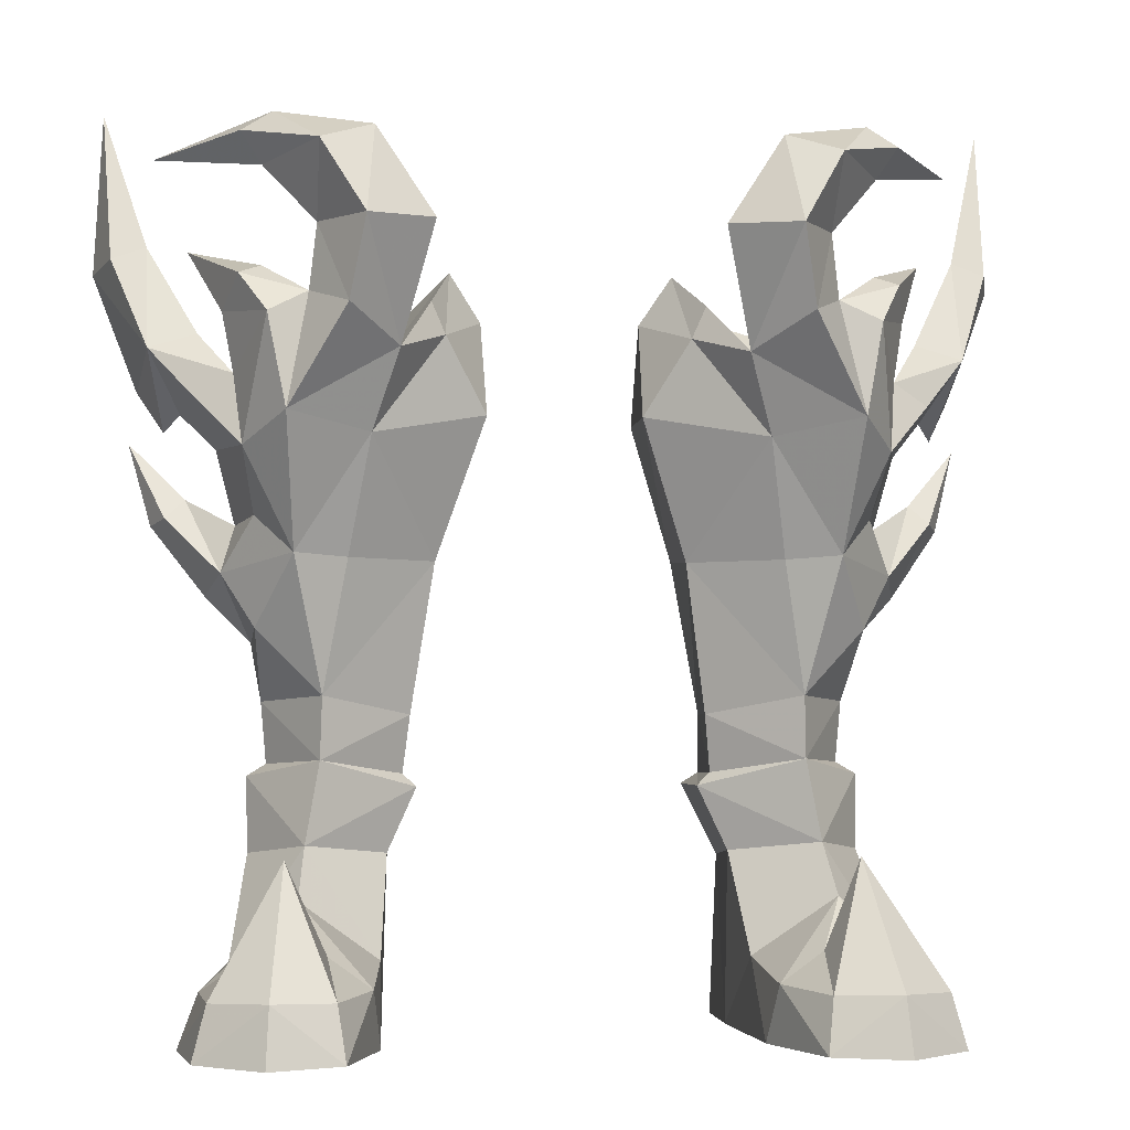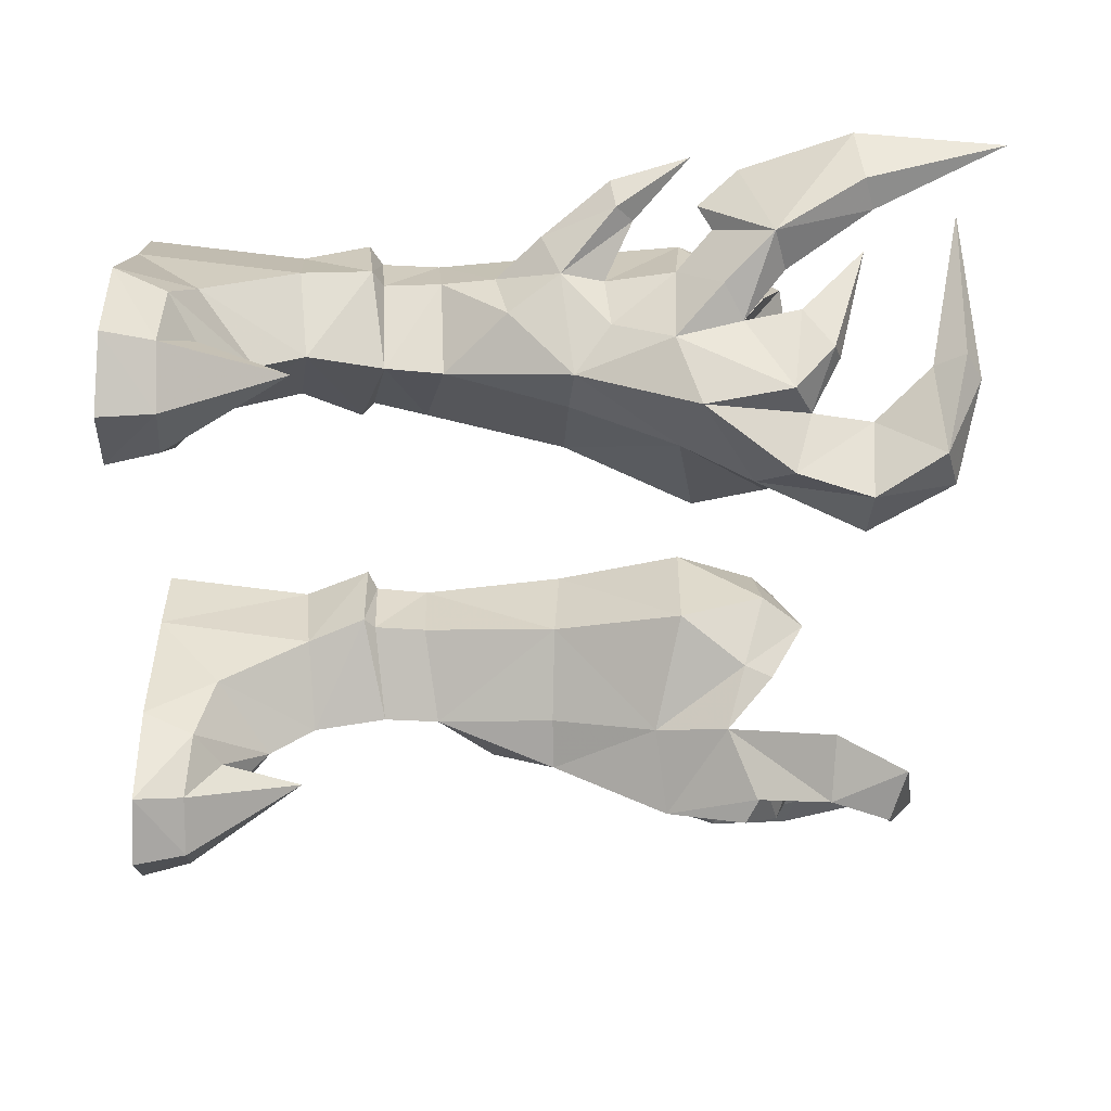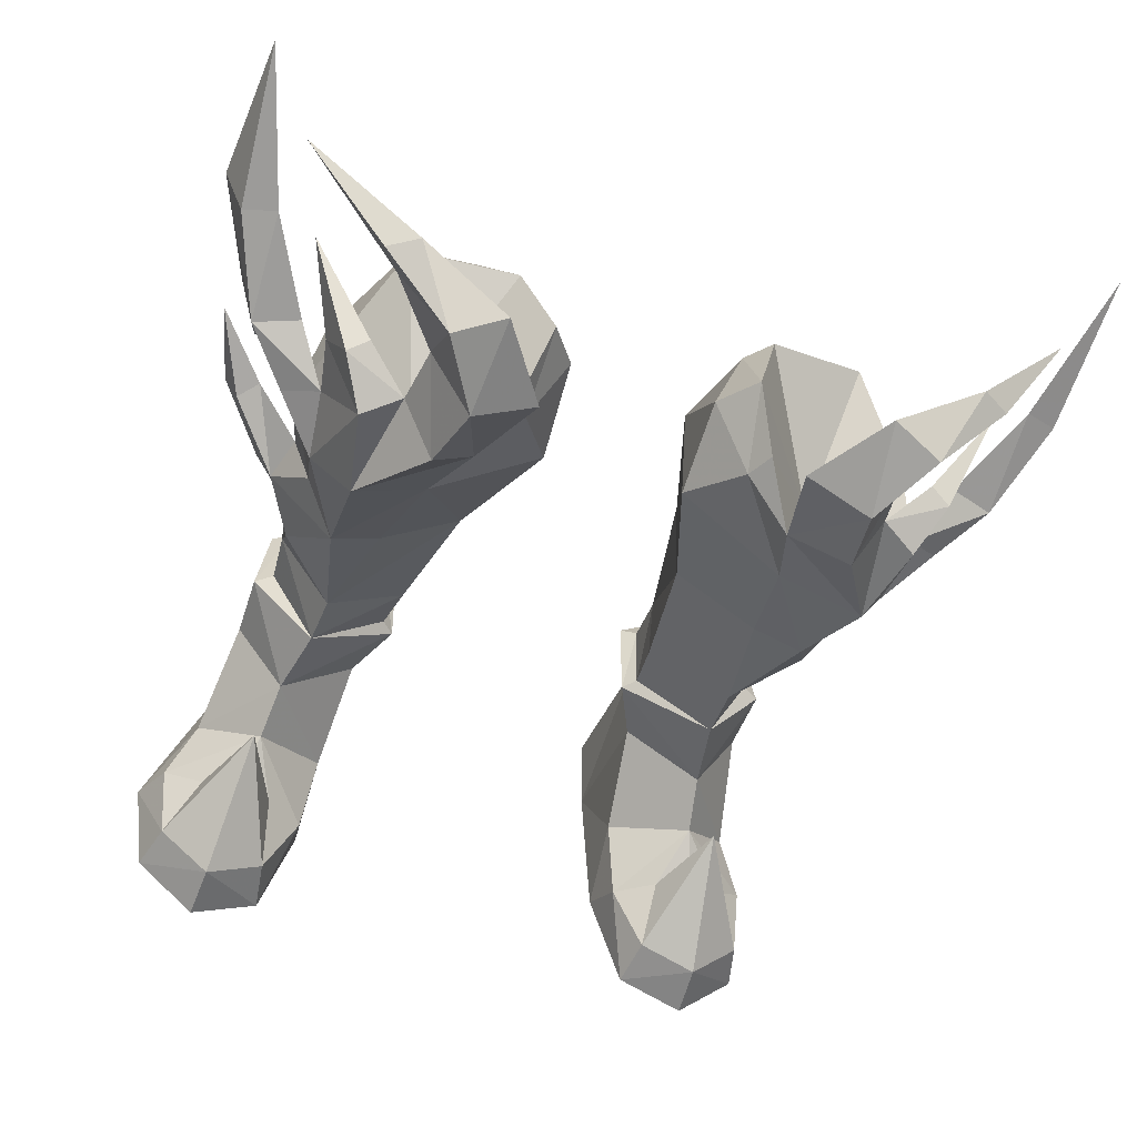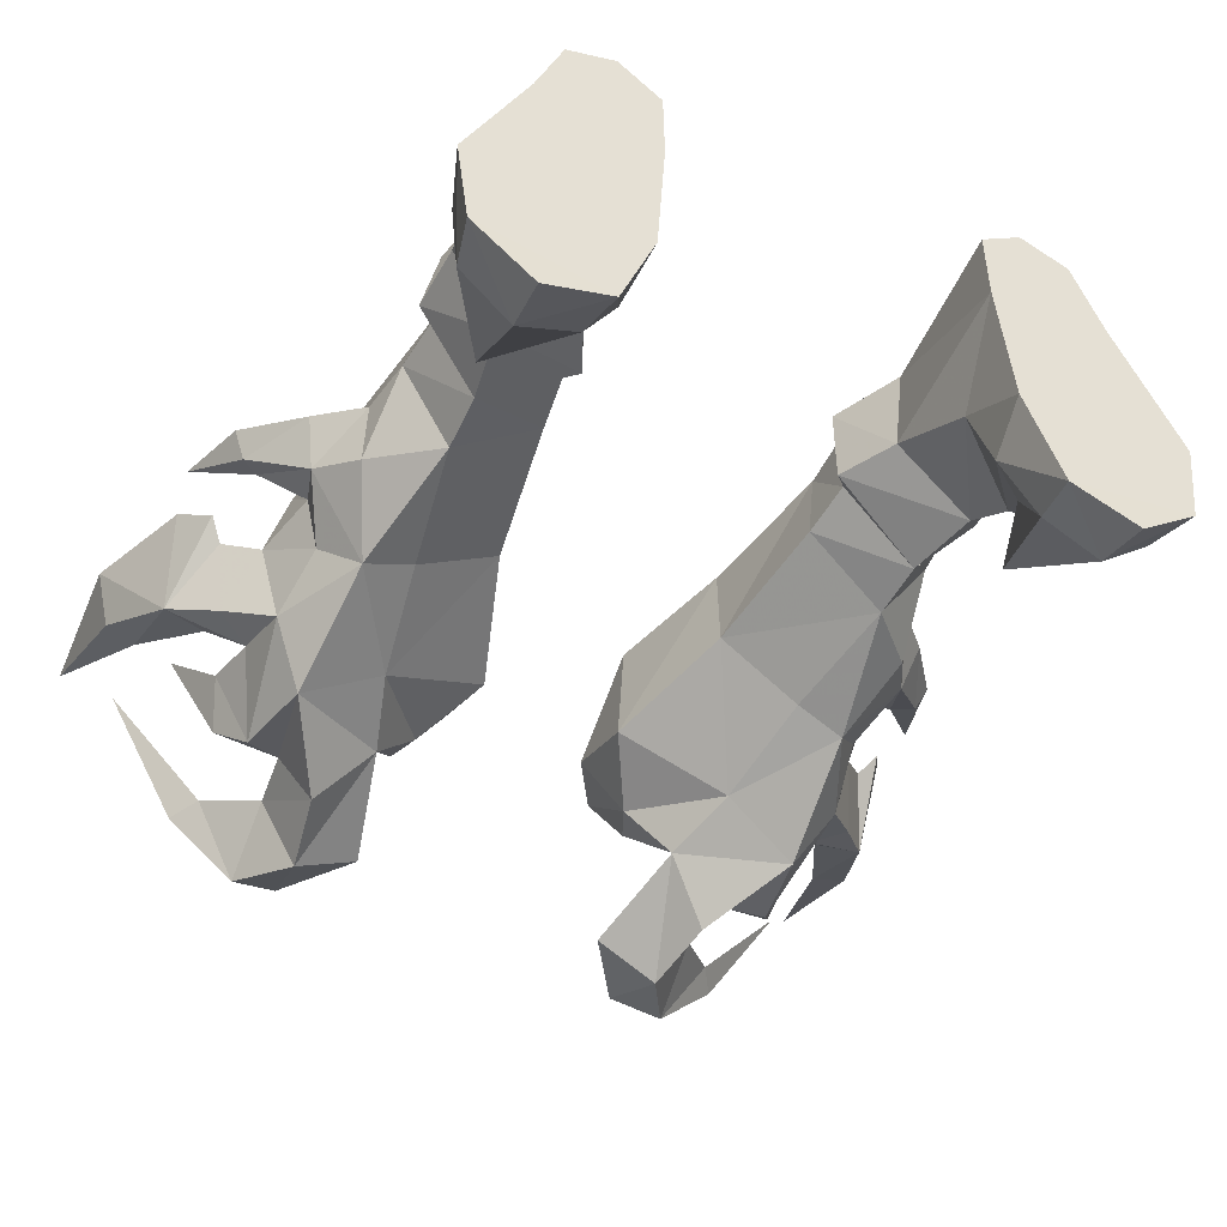
<metadata>
{"format":"obj","ext":"obj","renderer":"f3d","projection":"perspective","resolution":1024,"background":"white","views":[{"elev":-2.5,"azim":-7.5,"up":"+Z"},{"elev":-54.5,"azim":-92.3,"up":"+Y"},{"elev":-45.5,"azim":-18.8,"up":"+Y"},{"elev":-48.6,"azim":153.8,"up":"+Y"}]}
</metadata>
<code>
g archer_shoe_male_98730
v 7.005 8.909 21.93
v 3.068 6.428 22.36
v 4.234 6.678 25.73
v 6.655 8.804 25.18
v 4.066 3.027 27.65
v 5.219 6.825 26.7
v 2.878 3.372 25.87
v 5.409 3.668 11.49
v 5.656 4.067 9.326
v 8.771 1.595 9.892
v 8.703 1.478 12.2
v 10.04 7.65 9.487
v 10.62 4.86 9.679
v 11.34 4.702 9.24
v 10.75 7.826 8.944
v 5.707 6.772 11.43
v 5.757 7.043 9.238
v 10.81 4.801 11.96
v 10.62 4.86 9.679
v 10.02 7.62 11.77
v 10.81 4.801 11.96
v 10.62 4.86 9.679
v 10.04 7.65 9.487
v 5.757 7.043 9.238
v 5.138 7.414 8.803
v 5.143 3.921 8.848
v 5.656 4.067 9.326
v 4.392 0.5837 25.06
v 4.915 0.5117 26.25
v 7.085 -0.589 21.44
v 6.139 -1.514 24.37
v 2.786 1.789 22.31
v 11.19 4.672 14.09
v 11.1 2.233 14.62
v 9.34 -1.531 26.26
v 10.8 -2.105 25.47
v 11.78 -0.6219 26.98
v 10.97 -0.1052 27.31
v 10.8 -2.105 25.47
v 11.92 0.8207 23.61
v 12.32 1.134 25.82
v 11.78 -0.6219 26.98
v 11.61 -0.009158 21
v 10.14 -2.423 22.04
v 9.786 -0.05736 17.24
v 11.16 1.509 18.62
v 7.838 0.744 17.11
v 13.62 5.364 19.39
v 14.89 6.234 18.45
v 12.88 5.178 15.83
v 11.8 3.703 18.35
v 13.19 2.625 25.21
v 13.81 4.505 22.44
v 12.51 3.371 21.07
v 11.92 0.8207 23.61
v 15.06 4.253 28.56
v 17.09 6.697 27.81
v 15.43 6.468 23.43
v 10.97 -0.1052 27.31
v 12.32 1.134 25.82
v 11.92 0.8207 23.61
v 9.34 -1.531 26.26
v 7.133 -2.725 31.9
v 10.58 -0.6719 32.67
v 10.96 -0.4645 30.81
v 9.07 -1.566 28.65
v 11.35 3.588 24.6
v 12.51 3.371 21.07
v 11.56 7.223 21.41
v 9.4 7.822 25.74
v 8.771 1.595 9.892
v 8.026 8.832 8.995
v 7.83 8.826 11.57
v 4.626 6.672 17.26
v 4.572 2.906 17.06
v 10.96 7.43 17.67
v 7.27 8.924 17.29
v 11.8 3.703 18.35
v 11.19 4.672 14.09
v 9.31 1.378 6.876
v 8.099 -4.817 -0.05153
v 8.387 -4.3 1.968
v 7.032 -1.863 2.121
v 6.724 -0.8991 -0.06564
v 9.586 0.02512 5.032
v 11.5 -1.436 3.075
v 13.01 -0.443 1.989
v 11.96 1.722 2.796
v 13.76 -0.08495 -0.06545
v 11.26 5.582 -0.06545
v 6.724 -0.8991 -0.06564
v 6.354 4.86 -0.06564
v 11.26 5.582 -0.06545
v 13.76 -0.08495 -0.06545
v 10.15 8.748 -0.06545
v 6.386 8.183 -0.06556
v 11.28 4.467 6.448
v 10.15 8.748 -0.06545
v 10.14 7.734 6.276
v 12.73 -3.539 1.946
v 13.24 -3.84 -0.05134
v 8.099 -4.817 -0.05153
v 13.24 -3.84 -0.05134
v 6.613 1.18 2.811
v 8.625 -1.87 3.273
v 6.354 4.86 -0.06564
v 6.24 3.665 6.466
v 6.531 7.481 6.094
v 6.386 8.183 -0.06556
v 8.154 9.511 -0.06555
v 8.141 8.871 6.198
v 10.68 -5.271 2.072
v 10.81 -5.831 -0.06555
v 8.154 9.511 -0.06555
v 10.81 -5.831 -0.06555
v 10.1 -1.312 6.526
v 8.026 8.832 8.995
v 8.771 1.595 9.892
v 11.16 1.509 18.62
v 11.92 0.8207 23.61
v 7.133 -2.725 31.9
v 5.018 -3.029 28.66
v 7.5 -4.377 28.58
v 10.96 -0.4645 30.81
v 9.084 -3.574 31.25
v 9.07 -1.566 28.65
v 9.084 -3.574 31.25
v 8.05 -3.733 25.63
v 14.85 4.454 31.81
v 10.58 -0.6719 32.67
v 11.73 -0.7296 31.96
v 13.56 3.677 28.3
v 13.56 3.677 28.3
v 7.5 -4.377 28.58
v 11.73 -0.7296 31.96
v 14.85 4.454 31.81
v 8.05 -3.733 25.63
v 10.14 -2.423 22.04
v 9.34 -1.531 26.26
v 10.14 -2.423 22.04
v 16.74 6.823 33.89
v 15.06 4.253 28.56
v 16.36 4.317 28.12
v 12.32 3.28 16.61
v 14.37 5.07 18.69
v 15.73 6.813 21.56
v 13.62 5.364 19.39
v 11.8 3.703 18.35
v 13.19 2.625 25.21
v 14.97 2.452 24.66
v 17.09 6.697 27.81
v 15.43 6.468 23.43
v 14.42 5.245 21.84
v 14.89 6.234 18.45
v 12.88 5.178 15.83
v 13.29 1.278 22.78
v 12.51 3.371 21.07
v 13.81 4.505 22.44
v 11.19 4.672 14.09
v 15.73 6.813 21.56
v 6.139 -1.514 24.37
v 9.208 -1.195 23.95
v 14.42 5.245 21.84
v 16.74 6.823 33.89
v 13.56 3.677 28.3
v 5.018 -3.029 28.66
v 14.85 4.454 31.81
v 11.35 3.588 24.6
v 9.4 7.822 25.74
v 8.1 2.517 22.21
v 5.219 6.825 26.7
v 4.066 3.027 27.65
v 4.915 0.5117 26.25
v 6.139 -1.514 24.37
v 9.208 -1.195 23.95
v 11.92 0.8207 23.61
v 10.06 -1.661 3.647
v 10.1 -1.312 6.526
v 11.5 -1.436 3.075
v 8.625 -1.87 3.273
v 10.06 -1.661 3.647
v -7.133 8.909 21.93
v -6.783 8.804 25.18
v -4.363 6.678 25.73
v -3.196 6.428 22.36
v -4.195 3.027 27.65
v -3.006 3.372 25.87
v -5.347 6.825 26.7
v -5.538 3.668 11.49
v -8.832 1.478 12.2
v -8.9 1.595 9.892
v -5.785 4.067 9.326
v -10.17 7.65 9.487
v -10.88 7.826 8.944
v -11.46 4.702 9.24
v -10.74 4.86 9.679
v -5.836 6.772 11.43
v -5.886 7.043 9.238
v -10.94 4.801 11.96
v -10.74 4.86 9.679
v -10.15 7.62 11.77
v -10.17 7.65 9.487
v -10.74 4.86 9.679
v -10.94 4.801 11.96
v -5.886 7.043 9.238
v -5.785 4.067 9.326
v -5.272 3.921 8.848
v -5.267 7.414 8.803
v -5.043 0.5117 26.25
v -4.521 0.5836 25.06
v -7.214 -0.589 21.44
v -2.915 1.789 22.31
v -6.268 -1.514 24.37
v -11.23 2.233 14.62
v -11.32 4.672 14.09
v -9.468 -1.531 26.26
v -11.1 -0.1052 27.31
v -11.91 -0.6219 26.98
v -10.93 -2.105 25.47
v -10.93 -2.105 25.47
v -11.91 -0.6219 26.98
v -12.45 1.134 25.82
v -12.04 0.8207 23.61
v -11.73 -0.009162 21
v -11.29 1.509 18.62
v -9.915 -0.05738 17.24
v -10.27 -2.423 22.04
v -7.966 0.744 17.11
v -13.75 5.364 19.39
v -11.93 3.703 18.35
v -13.01 5.178 15.83
v -15.02 6.234 18.45
v -13.32 2.625 25.21
v -12.04 0.8207 23.61
v -12.64 3.371 21.07
v -13.93 4.505 22.44
v -15.56 6.468 23.43
v -17.22 6.697 27.81
v -15.19 4.253 28.56
v -11.1 -0.1052 27.31
v -9.468 -1.531 26.26
v -12.04 0.8207 23.61
v -12.45 1.134 25.82
v -7.262 -2.725 31.9
v -9.199 -1.566 28.65
v -11.09 -0.4645 30.81
v -10.71 -0.6719 32.67
v -11.48 3.588 24.6
v -11.69 7.223 21.41
v -12.64 3.371 21.07
v -9.529 7.822 25.74
v -8.9 1.595 9.892
v -8.154 8.832 8.995
v -7.958 8.826 11.57
v -4.755 6.672 17.26
v -4.701 2.906 17.06
v -11.08 7.43 17.67
v -7.399 8.924 17.29
v -11.93 3.703 18.35
v -11.32 4.672 14.09
v -9.439 1.378 6.876
v -8.228 -4.817 -0.05153
v -7.161 -1.863 2.121
v -8.516 -4.3 1.968
v -6.852 -0.8991 -0.06563
v -9.715 0.0251 5.032
v -13.14 -0.443 1.989
v -11.63 -1.436 3.075
v -12.09 1.721 2.796
v -13.89 -0.08499 -0.06545
v -11.39 5.582 -0.06546
v -6.852 -0.8991 -0.06563
v -11.39 5.582 -0.06546
v -6.482 4.86 -0.06563
v -13.89 -0.08499 -0.06545
v -10.28 8.748 -0.06546
v -6.515 8.183 -0.06554
v -11.41 4.467 6.448
v -10.28 8.748 -0.06546
v -10.27 7.734 6.276
v -12.86 -3.539 1.946
v -13.37 -3.84 -0.05134
v -8.228 -4.817 -0.05153
v -13.37 -3.84 -0.05134
v -6.741 1.18 2.811
v -8.754 -1.87 3.273
v -6.482 4.86 -0.06563
v -6.369 3.665 6.466
v -6.66 7.481 6.094
v -6.515 8.183 -0.06554
v -8.269 8.871 6.198
v -8.283 9.511 -0.06555
v -10.93 -5.831 -0.06555
v -10.81 -5.271 2.072
v -8.283 9.511 -0.06555
v -10.93 -5.831 -0.06555
v -10.23 -1.312 6.526
v -8.154 8.832 8.995
v -8.9 1.595 9.892
v -11.29 1.509 18.62
v -12.04 0.8207 23.61
v -7.262 -2.725 31.9
v -7.628 -4.377 28.58
v -5.146 -3.029 28.66
v -11.09 -0.4645 30.81
v -9.199 -1.566 28.65
v -9.213 -3.574 31.25
v -9.213 -3.574 31.25
v -8.178 -3.733 25.63
v -14.98 4.454 31.81
v -11.86 -0.7296 31.96
v -10.71 -0.6719 32.67
v -13.69 3.677 28.3
v -13.69 3.677 28.3
v -7.628 -4.377 28.58
v -11.86 -0.7296 31.96
v -14.98 4.454 31.81
v -8.178 -3.733 25.63
v -10.27 -2.423 22.04
v -9.468 -1.531 26.26
v -10.27 -2.423 22.04
v -16.86 6.823 33.89
v -16.49 4.317 28.12
v -15.19 4.253 28.56
v -12.45 3.28 16.61
v -14.5 5.07 18.69
v -13.75 5.364 19.39
v -15.86 6.813 21.56
v -11.93 3.703 18.35
v -15.1 2.452 24.66
v -13.32 2.625 25.21
v -17.22 6.697 27.81
v -15.56 6.468 23.43
v -14.55 5.245 21.84
v -15.02 6.234 18.45
v -13.01 5.178 15.83
v -13.42 1.278 22.78
v -12.64 3.371 21.07
v -13.93 4.505 22.44
v -11.32 4.672 14.09
v -15.86 6.813 21.56
v -6.268 -1.514 24.37
v -9.336 -1.195 23.95
v -14.55 5.245 21.84
v -16.86 6.823 33.89
v -13.69 3.677 28.3
v -5.146 -3.029 28.66
v -14.98 4.454 31.81
v -11.48 3.588 24.6
v -8.228 2.517 22.21
v -9.529 7.822 25.74
v -5.347 6.825 26.7
v -4.195 3.027 27.65
v -5.043 0.5117 26.25
v -6.268 -1.514 24.37
v -9.336 -1.195 23.95
v -12.04 0.8207 23.61
v -10.19 -1.661 3.647
v -11.63 -1.436 3.075
v -10.23 -1.312 6.526
v -8.754 -1.87 3.273
v -10.19 -1.661 3.647
f 1 2 3
f 3 4 1
f 5 6 3
f 3 7 5
f 8 9 10
f 10 11 8
f 12 13 14
f 14 15 12
f 16 17 9
f 9 8 16
f 18 11 10
f 10 19 18
f 20 21 22
f 22 23 20
f 24 25 26
f 26 27 24
f 5 7 28
f 28 29 5
f 30 31 28
f 28 32 30
f 18 33 34
f 34 11 18
f 35 36 37
f 37 38 35
f 39 40 41
f 41 42 39
f 43 44 45
f 45 46 43
f 45 44 30
f 30 47 45
f 48 49 50
f 50 51 48
f 52 53 54
f 54 55 52
f 52 56 57
f 57 58 52
f 59 60 61
f 61 62 59
f 63 64 65
f 65 66 63
f 67 68 69
f 69 70 67
f 70 4 6
f 32 28 7
f 2 32 7
f 14 13 71
f 15 72 12
f 73 17 16
f 74 75 32
f 32 2 74
f 76 77 1
f 1 69 76
f 75 47 30
f 30 32 75
f 1 77 74
f 74 2 1
f 75 74 16
f 16 8 75
f 73 77 76
f 73 76 20
f 75 8 11
f 11 47 75
f 77 73 16
f 16 74 77
f 76 69 78
f 20 79 21
f 71 80 14
f 81 82 83
f 83 84 81
f 85 86 87
f 88 85 87
f 88 87 89
f 89 90 88
f 91 92 93
f 93 94 91
f 95 93 92
f 92 96 95
f 97 90 98
f 98 99 97
f 100 101 89
f 89 87 100
f 102 91 94
f 94 103 102
f 85 104 83
f 83 105 85
f 104 106 84
f 84 83 104
f 107 25 108
f 108 109 106
f 106 107 108
f 98 110 111
f 111 99 98
f 88 97 80
f 80 85 88
f 80 107 104
f 104 85 80
f 111 25 72
f 101 112 113
f 95 96 114
f 111 109 108
f 104 107 106
f 113 112 81
f 115 102 103
f 100 116 112
f 116 82 112
f 99 14 97
f 107 80 26
f 100 86 116
f 105 83 82
f 14 99 15
f 107 26 25
f 99 111 15
f 101 100 112
f 112 82 81
f 111 72 15
f 111 110 109
f 88 90 97
f 111 108 25
f 70 69 1
f 31 29 28
f 117 73 23
f 27 26 118
f 72 25 24
f 3 2 7
f 3 6 4
f 70 1 4
f 78 68 119
f 68 67 120
f 121 122 123
f 124 125 126
f 44 31 30
f 123 127 121
f 128 123 31
f 11 45 47
f 129 130 131
f 37 132 38
f 42 41 133
f 134 126 125
f 131 130 127
f 127 130 121
f 122 31 123
f 125 124 135
f 135 124 136
f 134 137 126
f 138 36 35
f 31 44 128
f 137 139 126
f 137 140 139
f 39 43 40
f 44 43 39
f 141 142 143
f 45 144 46
f 145 146 147
f 144 145 147
f 147 148 144
f 142 149 150
f 150 143 142
f 149 40 150
f 141 143 151
f 150 152 151
f 151 143 150
f 150 153 152
f 154 146 145
f 155 154 145
f 145 144 155
f 33 155 144
f 34 144 45
f 40 156 150
f 156 43 157
f 150 158 153
f 156 157 158
f 150 156 158
f 40 43 156
f 45 11 34
f 34 33 144
f 76 78 79
f 20 76 79
f 51 50 159
f 48 160 49
f 161 62 162
f 52 58 53
f 58 163 53
f 56 164 57
f 59 165 60
f 161 166 62
f 64 167 65
f 166 63 66
f 168 169 170
f 169 171 170
f 171 172 170
f 172 173 170
f 173 174 170
f 175 176 170
f 176 168 170
f 62 61 162
f 170 174 175
f 166 66 62
f 80 97 14
f 80 118 26
f 177 178 179
f 100 87 86
f 82 116 105
f 180 178 177
f 105 181 85
f 85 181 86
f 69 68 78
f 73 117 17
f 73 20 23
f 144 148 46
f 43 46 157
f 182 183 184
f 184 185 182
f 186 187 184
f 184 188 186
f 189 190 191
f 191 192 189
f 193 194 195
f 195 196 193
f 197 189 192
f 192 198 197
f 199 200 191
f 191 190 199
f 201 202 203
f 203 204 201
f 205 206 207
f 207 208 205
f 186 209 210
f 210 187 186
f 211 212 210
f 210 213 211
f 199 190 214
f 214 215 199
f 216 217 218
f 218 219 216
f 220 221 222
f 222 223 220
f 224 225 226
f 226 227 224
f 226 228 211
f 211 227 226
f 229 230 231
f 231 232 229
f 233 234 235
f 235 236 233
f 233 237 238
f 238 239 233
f 240 241 242
f 242 243 240
f 244 245 246
f 246 247 244
f 248 249 250
f 249 248 251
f 251 188 183
f 212 187 210
f 185 187 212
f 195 252 196
f 194 193 253
f 254 197 198
f 255 212 256
f 212 255 185
f 257 182 258
f 182 257 249
f 256 211 228
f 211 256 212
f 182 255 258
f 255 182 185
f 256 197 255
f 197 256 189
f 254 257 258
f 254 201 257
f 256 190 189
f 190 256 228
f 258 197 254
f 197 258 255
f 257 259 249
f 201 204 260
f 252 195 261
f 262 263 264
f 263 262 265
f 266 267 268
f 269 267 266
f 269 270 267
f 270 269 271
f 272 273 274
f 273 272 275
f 276 274 273
f 274 276 277
f 278 279 271
f 279 278 280
f 281 270 282
f 270 281 267
f 283 275 272
f 275 283 284
f 266 263 285
f 263 266 286
f 285 265 287
f 265 285 263
f 288 289 208
f 289 287 290
f 287 289 288
f 279 291 292
f 291 279 280
f 269 261 278
f 261 269 266
f 261 285 288
f 285 261 266
f 291 253 208
f 282 293 294
f 276 295 277
f 291 289 290
f 285 287 288
f 293 262 294
f 296 284 283
f 281 294 297
f 297 294 264
f 280 278 195
f 288 207 261
f 281 297 268
f 286 264 263
f 195 194 280
f 288 208 207
f 280 194 291
f 282 294 281
f 294 262 264
f 291 194 253
f 291 290 292
f 269 278 271
f 291 208 289
f 251 182 249
f 213 210 209
f 298 202 254
f 206 299 207
f 253 205 208
f 184 187 185
f 184 183 188
f 251 183 182
f 259 300 250
f 250 301 248
f 302 303 304
f 305 306 307
f 227 211 213
f 303 302 308
f 309 213 303
f 190 228 226
f 310 311 312
f 218 217 313
f 221 314 222
f 315 307 306
f 311 308 312
f 308 302 312
f 304 303 213
f 307 316 305
f 316 317 305
f 315 306 318
f 319 216 219
f 213 309 227
f 318 306 320
f 318 320 321
f 220 223 224
f 227 220 224
f 322 323 324
f 226 225 325
f 326 327 328
f 325 327 326
f 327 325 329
f 324 330 331
f 330 324 323
f 331 330 223
f 322 332 323
f 330 332 333
f 332 330 323
f 330 333 334
f 335 326 328
f 336 326 335
f 326 336 325
f 215 325 336
f 214 226 325
f 223 330 337
f 337 338 224
f 330 334 339
f 337 339 338
f 330 339 337
f 223 337 224
f 226 214 190
f 214 325 215
f 257 260 259
f 201 260 257
f 230 340 231
f 229 232 341
f 342 343 241
f 233 236 237
f 237 236 344
f 239 238 345
f 240 243 346
f 342 241 347
f 247 246 348
f 347 245 244
f 349 350 351
f 351 350 352
f 352 350 353
f 353 350 354
f 354 350 355
f 356 350 357
f 357 350 349
f 241 343 242
f 350 356 355
f 347 241 245
f 261 195 278
f 261 207 299
f 358 359 360
f 281 268 267
f 264 286 297
f 361 358 360
f 286 266 362
f 266 268 362
f 249 259 250
f 254 198 298
f 254 202 201
f 325 225 329
f 224 338 225

</code>
